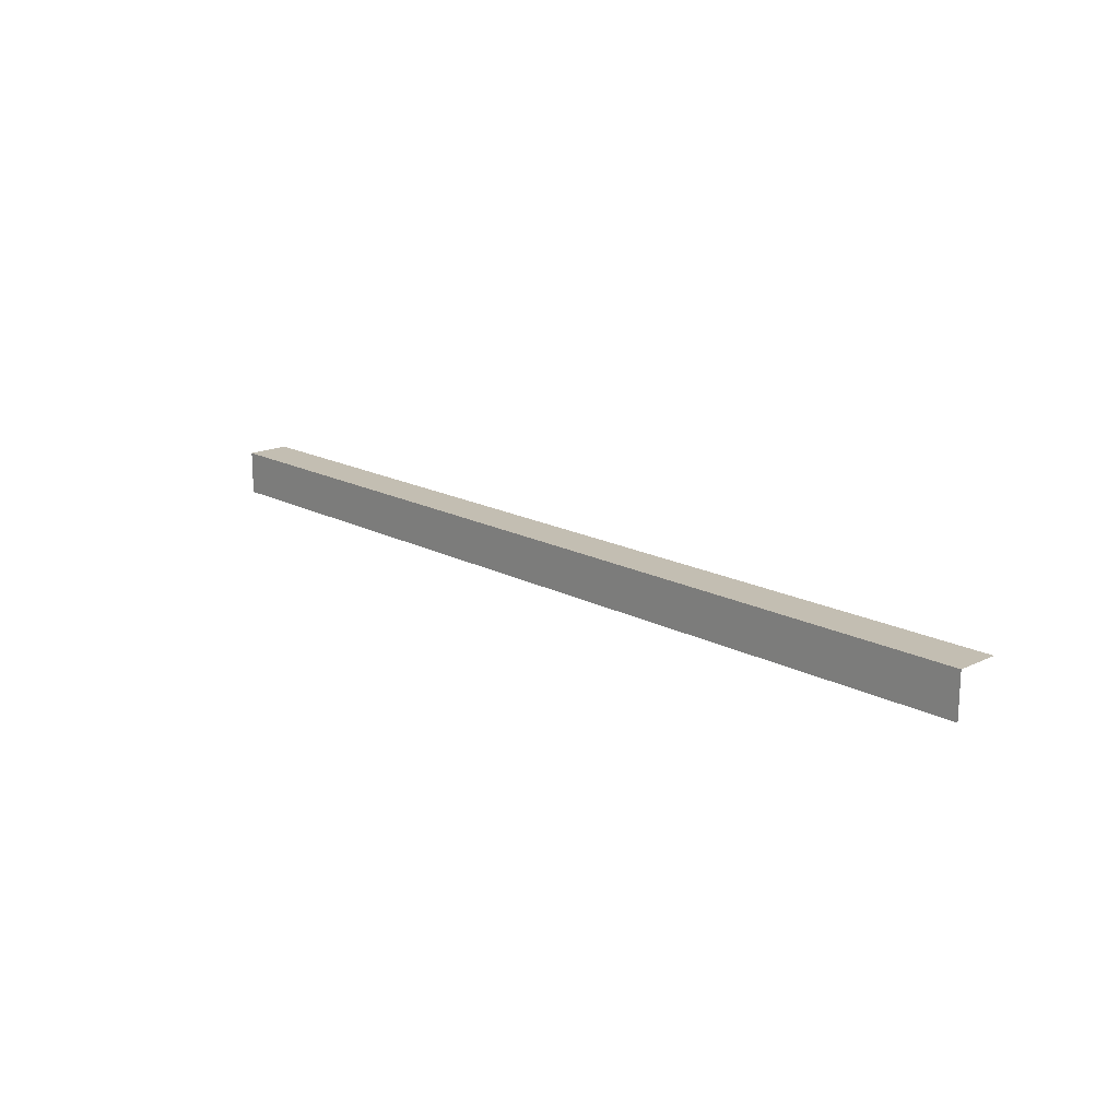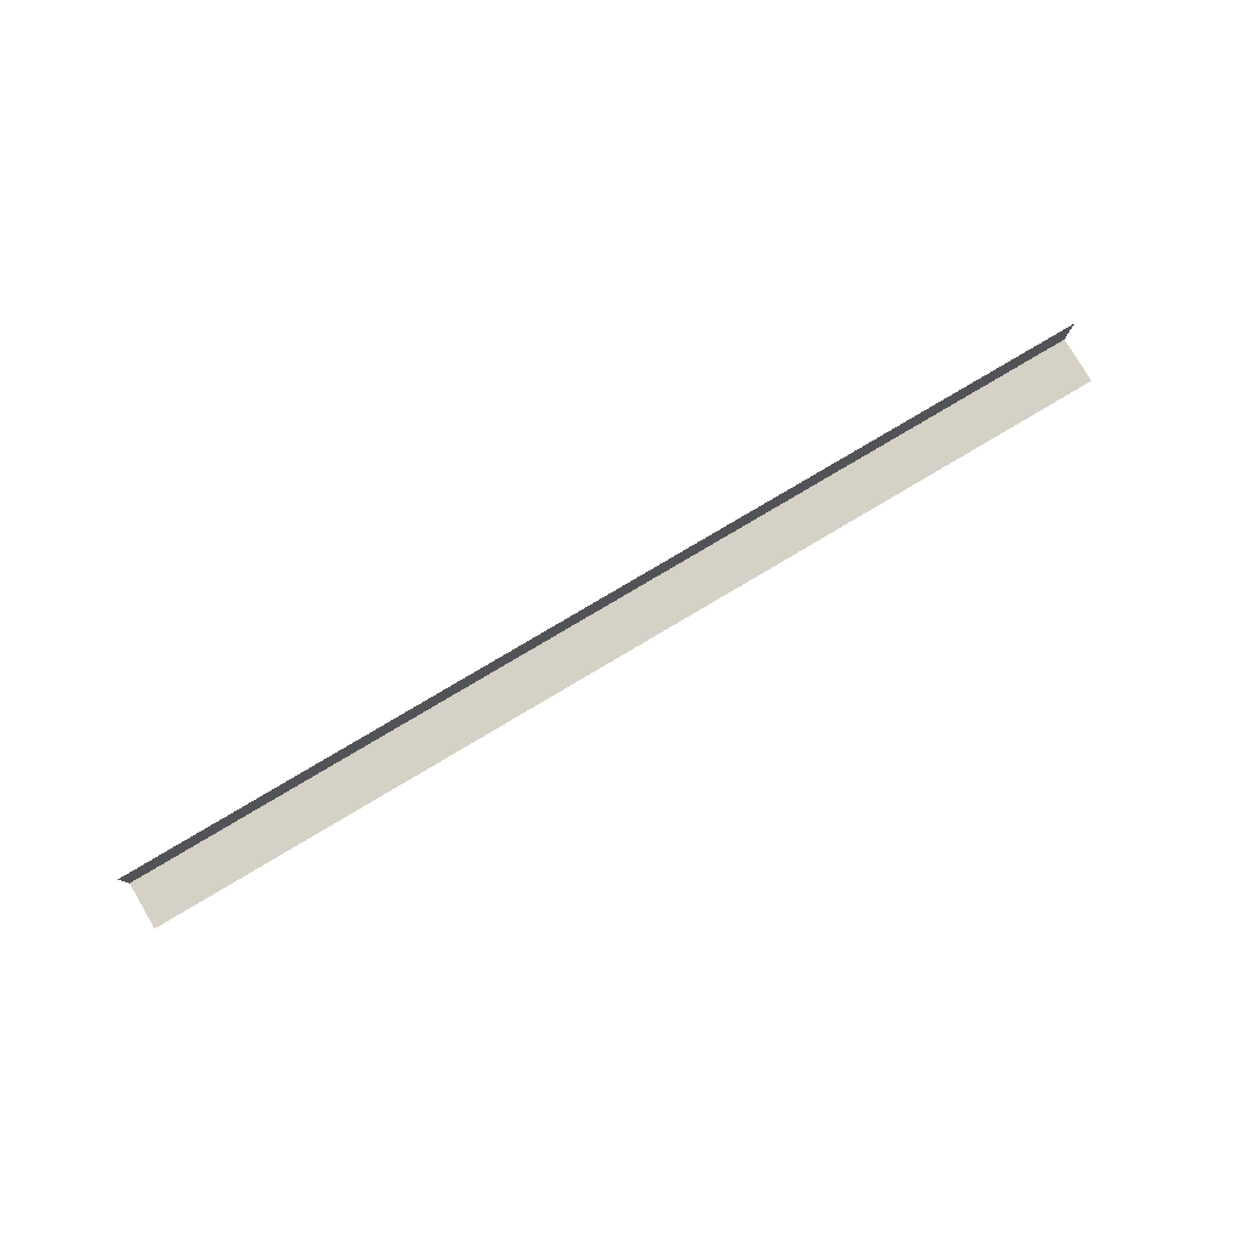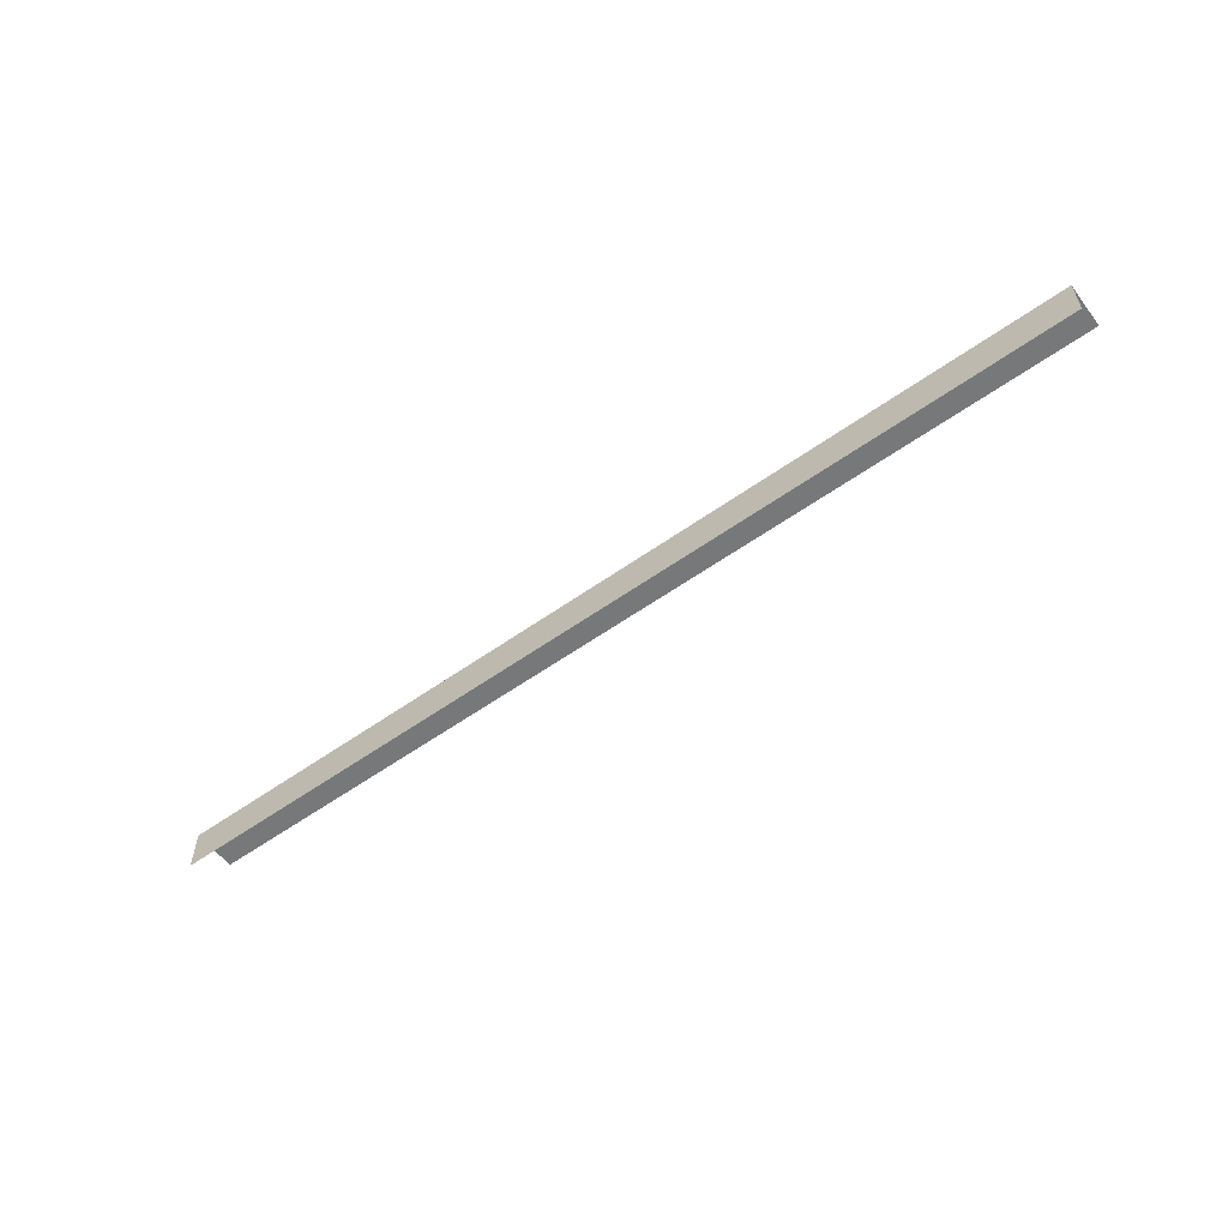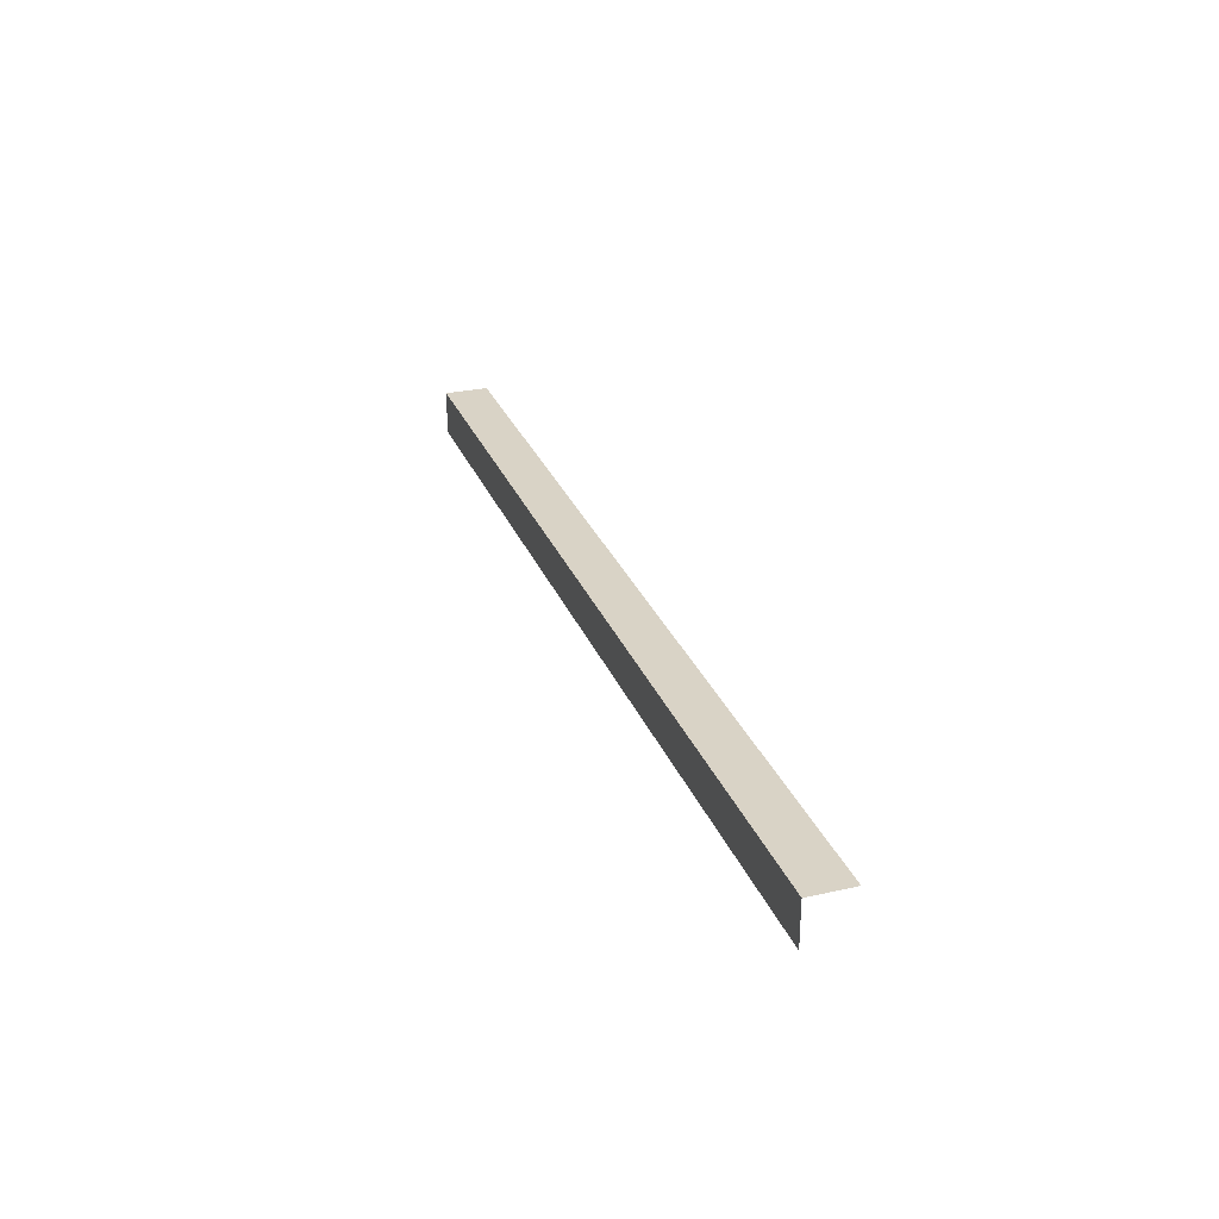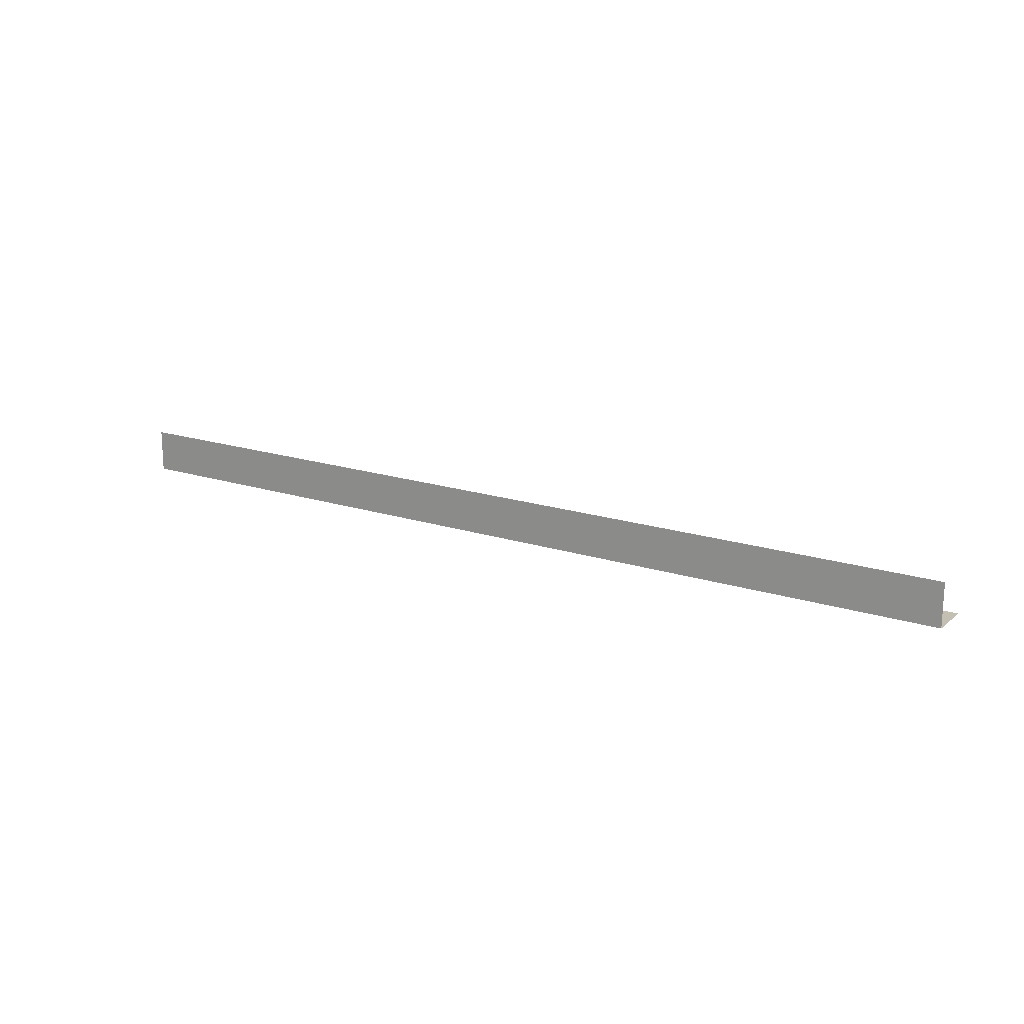
<metadata>
{"format":"obj","ext":"obj","renderer":"f3d","projection":"perspective","resolution":1024,"background":"white","views":[{"elev":17.3,"azim":-133.7,"up":"+Y"},{"elev":79.1,"azim":-30.7,"up":"+Z"},{"elev":-57.3,"azim":-143.5,"up":"+Y"},{"elev":28.3,"azim":-108.7,"up":"+Y"},{"elev":17.7,"azim":-147.2,"up":"+Z"}]}
</metadata>
<code>
g steps_geo8
v -5.205 2.302 2.306
v -5.205 2.302 2.052
v 0.2224 2.302 2.052
v 0.2224 2.302 2.306
v -5.205 2.302 2.052
v -5.205 2.046 2.052
v 0.2224 2.046 2.052
v 0.2224 2.302 2.052
g steps_geo8_0
f 3 2 1
f 4 3 1
f 7 6 5
f 8 7 5

</code>
